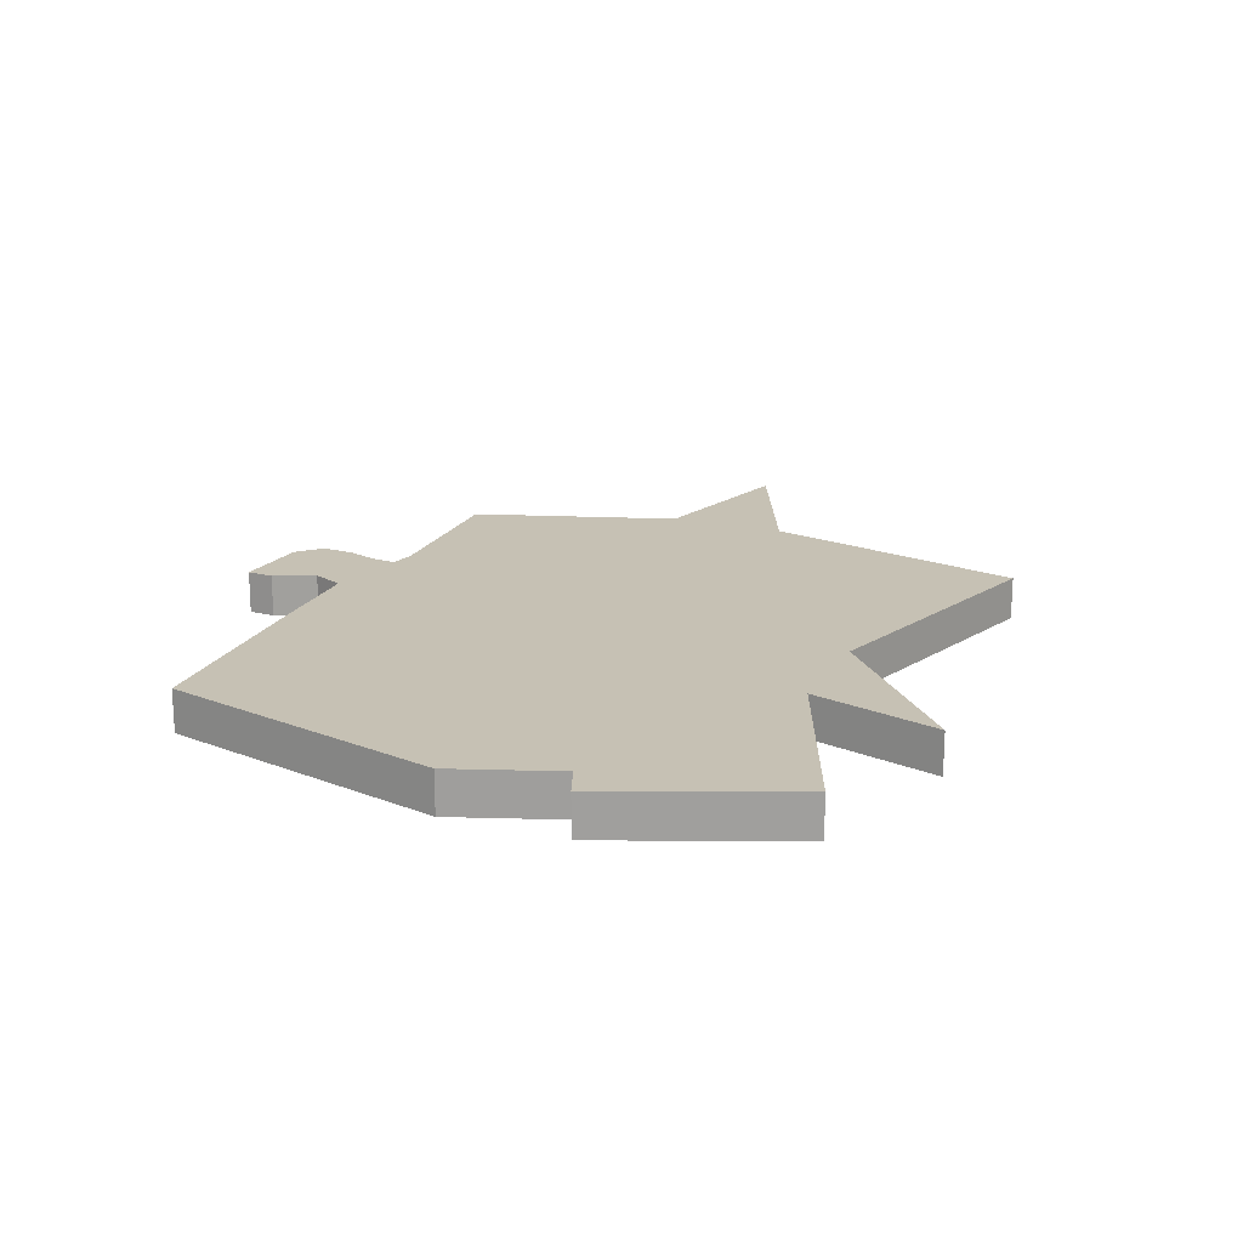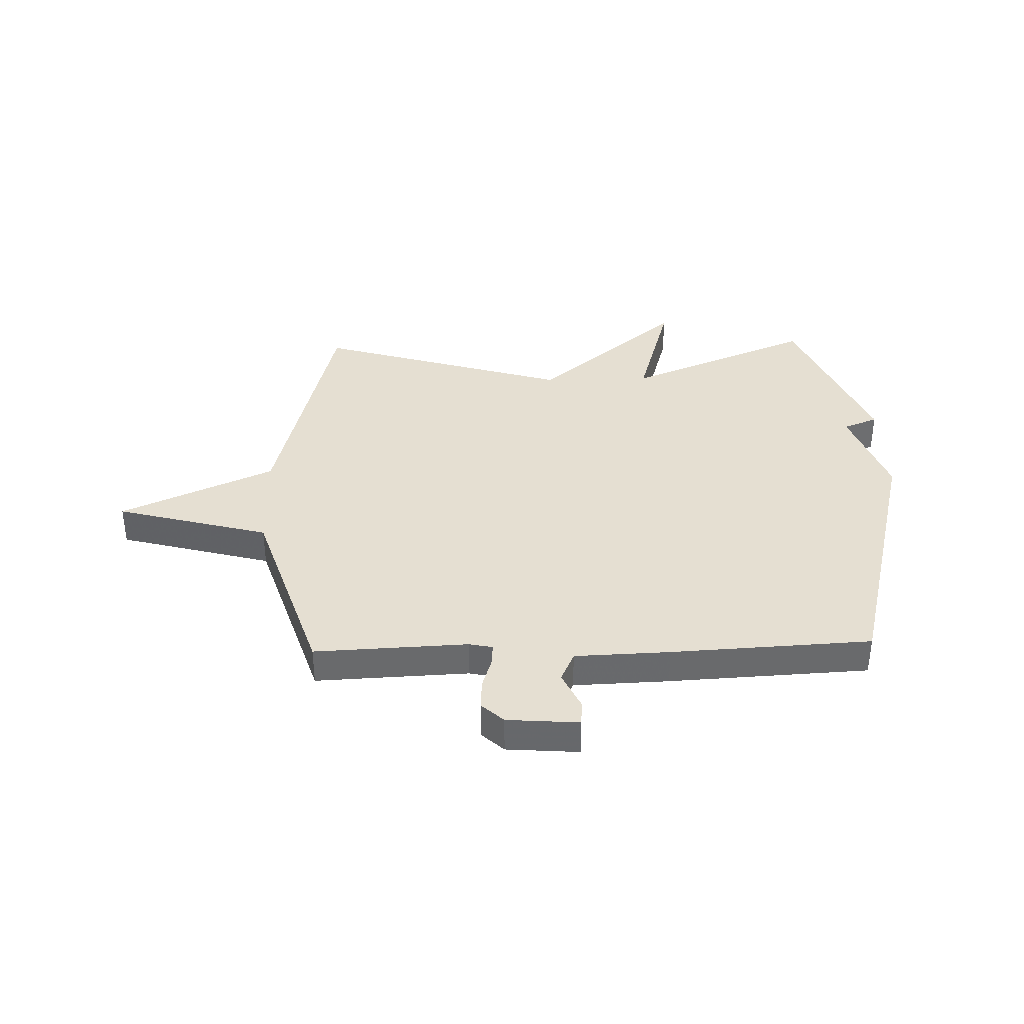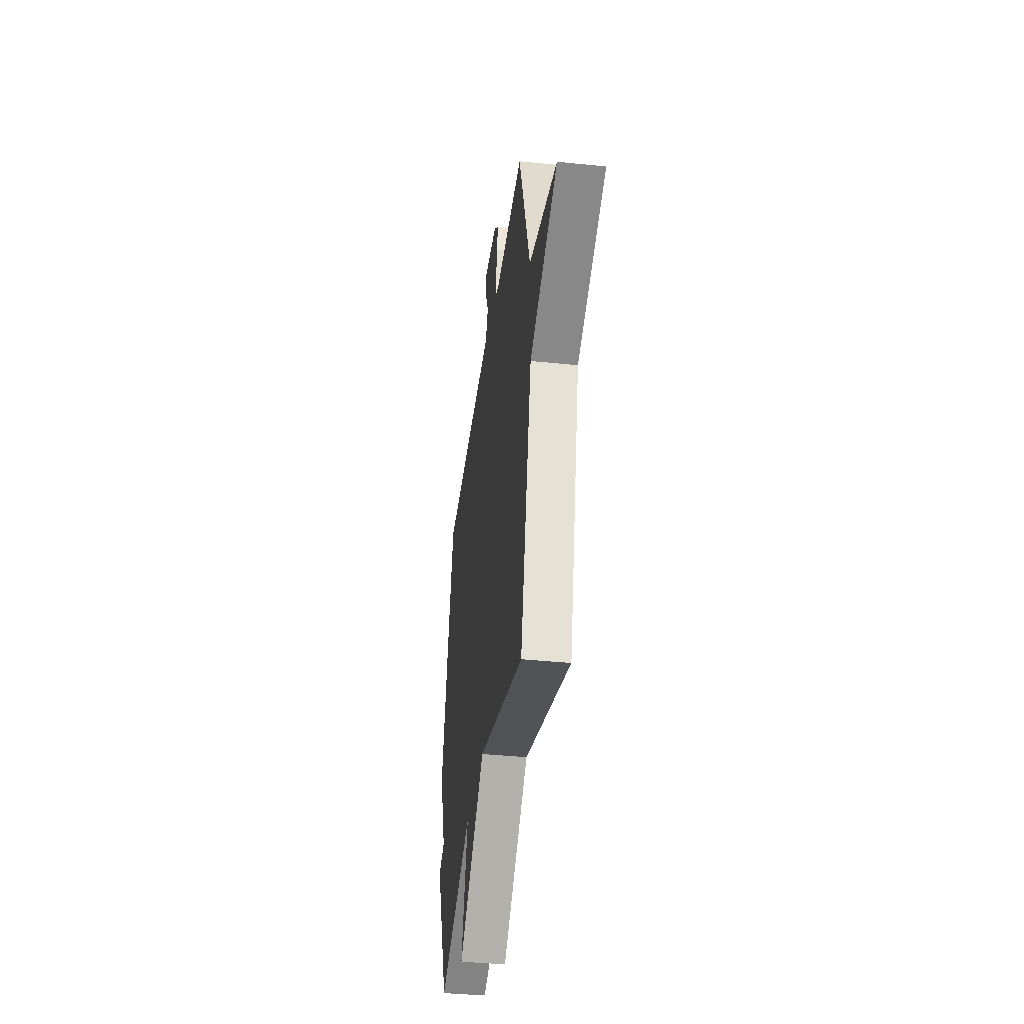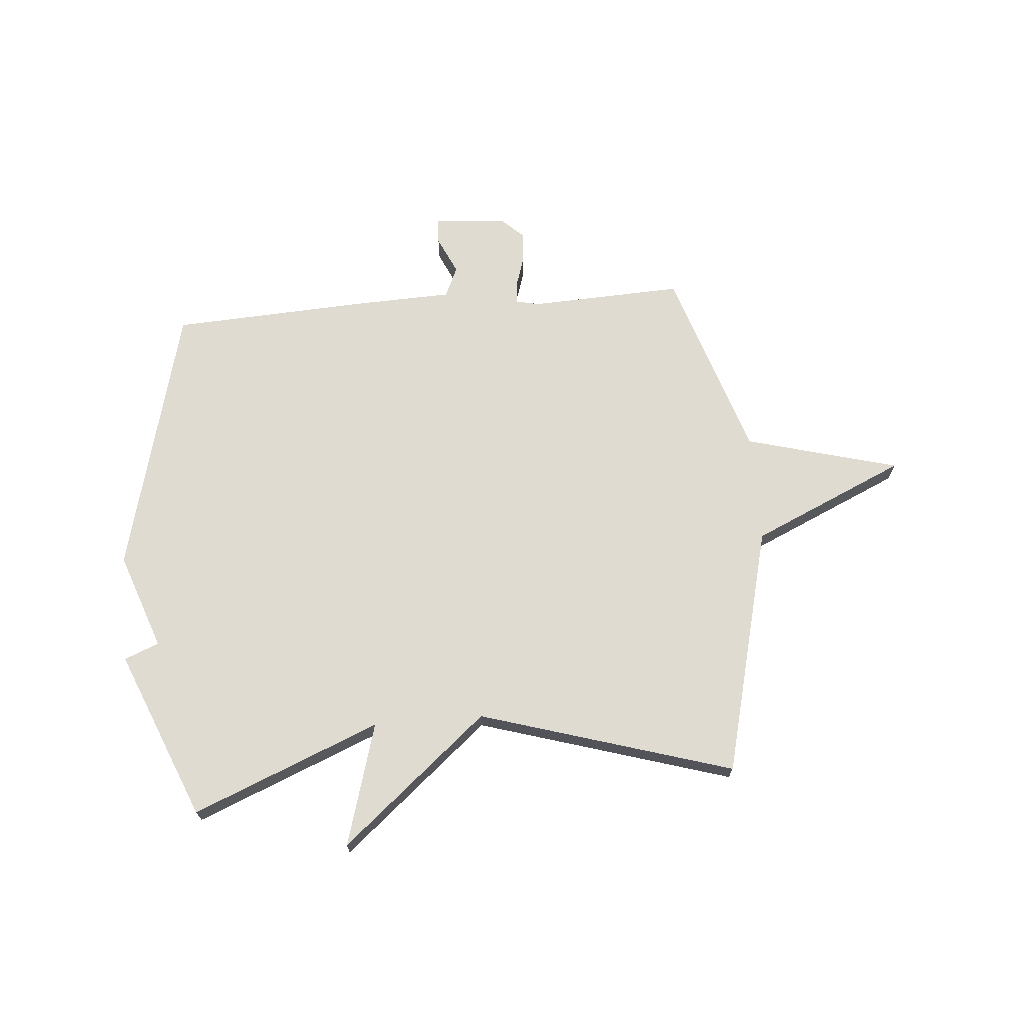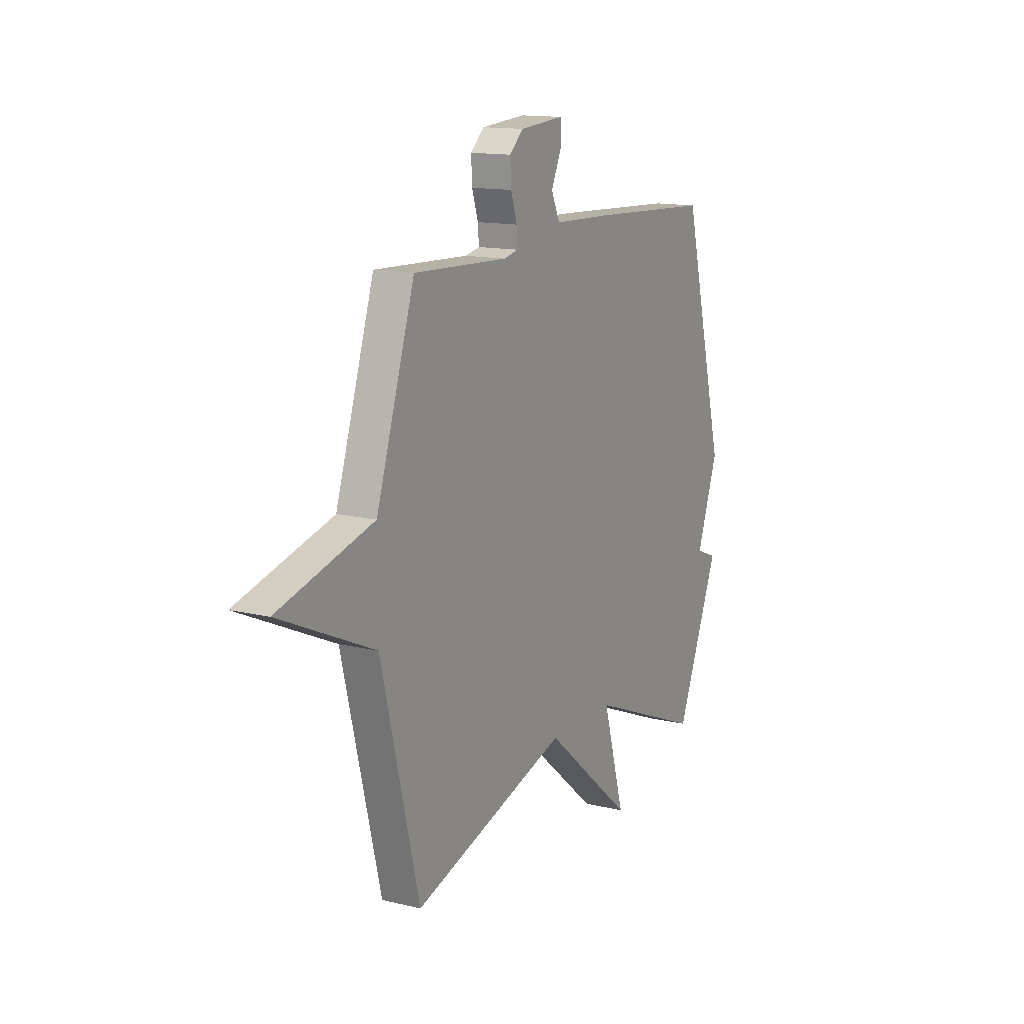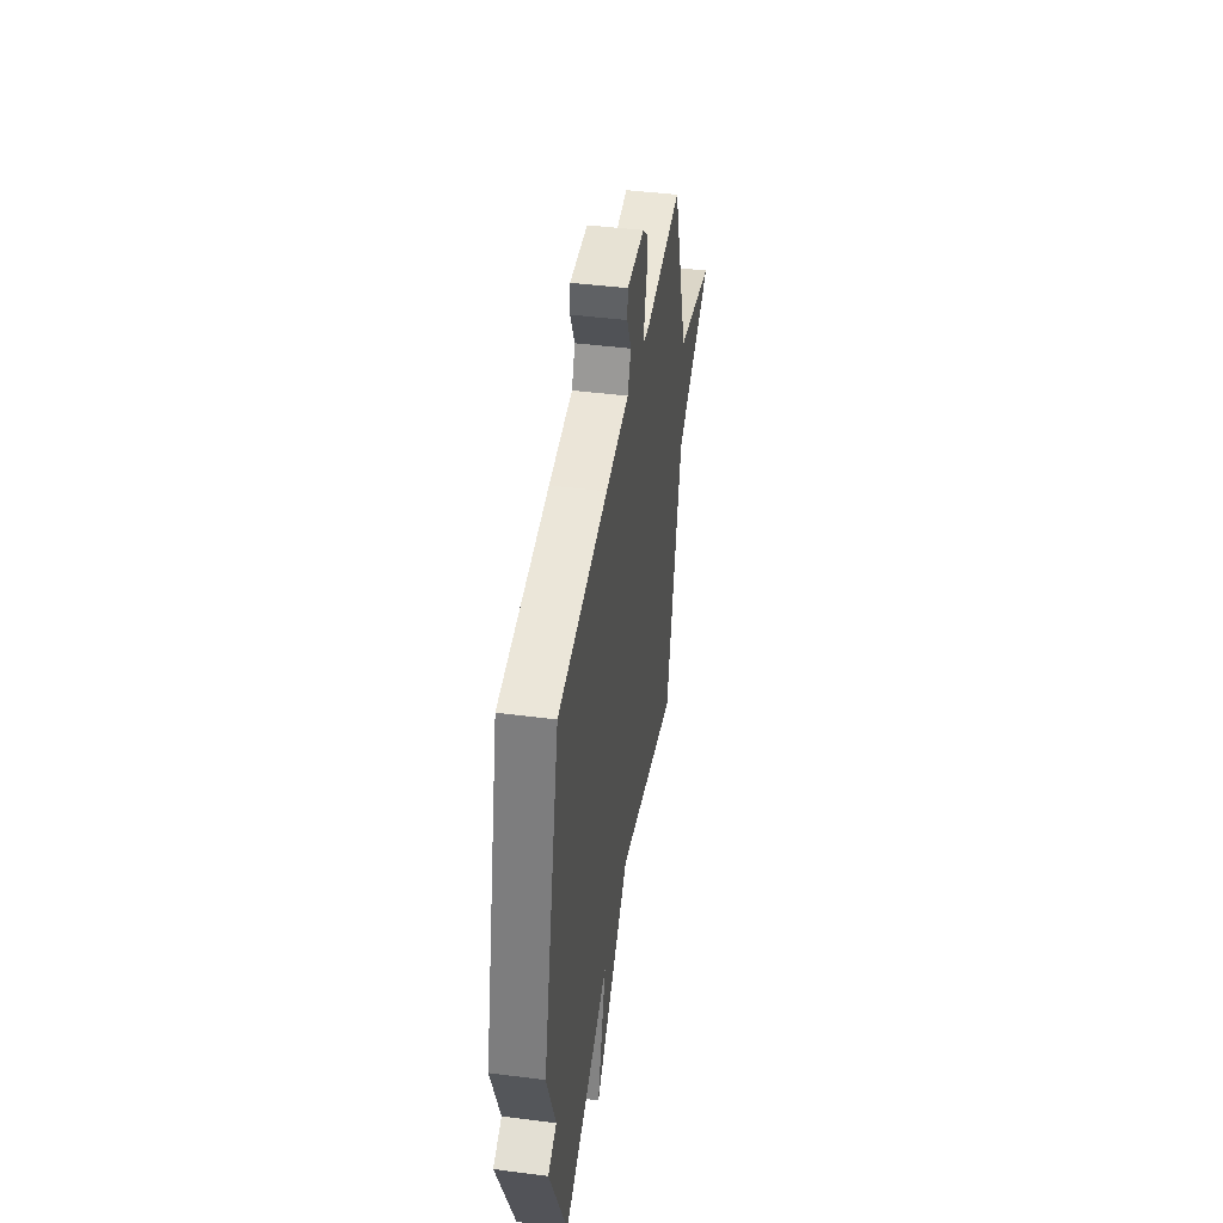
<metadata>
{"format":"obj","ext":"obj","renderer":"f3d","projection":"perspective","resolution":1024,"background":"white","views":[{"elev":18.6,"azim":112.9,"up":"+Y"},{"elev":37.4,"azim":-1.6,"up":"+Y"},{"elev":-38.7,"azim":-97.4,"up":"+Z"},{"elev":69.8,"azim":175.3,"up":"+Y"},{"elev":13.9,"azim":-61.7,"up":"+Z"},{"elev":44.1,"azim":98.6,"up":"+Z"}]}
</metadata>
<code>
v 0.5 0.07 0.5
v 0.627 0.07 0.006
v 0.564 0.07 -0.169
v 0.627 0.07 -0.194
v 0.5 0.07 -0.5
v 0.16 0.07 -0.361
v 0.225 0.07 -0.584
v -0.04 0.07 -0.361
v -0.5 0.07 -0.5
v -0.613 0.07 -0.047
v -0.892 0.07 0.078
v -0.613 0.07 0.153
v -0.5 0.07 0.5
v -0.222 0.07 0.488
v -0.179 0.07 0.497
v -0.182 0.07 0.537
v -0.2 0.07 0.593
v -0.203 0.07 0.648
v -0.163 0.07 0.685
v -0.032 0.07 0.695
v -0.029 0.07 0.649
v -0.061 0.07 0.58
v -0.036 0.07 0.525
v 0.137 0.07 0.519
v 0.5 0 0.5
v 0.627 0 0.006
v 0.564 0 -0.169
v 0.627 0 -0.194
v 0.5 0 -0.5
v 0.16 0 -0.361
v 0.225 0 -0.584
v -0.04 0 -0.361
v -0.5 0 -0.5
v -0.613 0 -0.047
v -0.892 0 0.078
v -0.613 0 0.153
v -0.5 0 0.5
v -0.222 0 0.488
v -0.179 0 0.497
v -0.182 0 0.537
v -0.2 0 0.593
v -0.203 0 0.648
v -0.163 0 0.685
v -0.032 0 0.695
v -0.029 0 0.649
v -0.061 0 0.58
v -0.036 0 0.525
v 0.137 0 0.519
f 1 2 3
f 24 1 3
f 23 24 3
f 20 21 22
f 19 20 22
f 18 19 22
f 17 18 22
f 16 17 22
f 15 16 22 23
f 14 15 23 3
f 12 13 14 3
f 12 3 4
f 11 12 4
f 10 11 4
f 8 9 10
f 6 7 8
f 6 8 10 4
f 4 5 6
f 27 26 25
f 27 25 48
f 27 48 47
f 46 45 44
f 46 44 43
f 46 43 42
f 46 42 41
f 46 41 40
f 47 46 40 39
f 27 47 39 38
f 27 38 37 36
f 28 27 36
f 28 36 35
f 28 35 34
f 34 33 32
f 32 31 30
f 28 34 32 30
f 30 29 28
f 1 25 26 2
f 2 26 27 3
f 3 27 28 4
f 4 28 29 5
f 5 29 30 6
f 6 30 31 7
f 7 31 32 8
f 8 32 33 9
f 9 33 34 10
f 10 34 35 11
f 11 35 36 12
f 12 36 37 13
f 13 37 38 14
f 14 38 39 15
f 15 39 40 16
f 16 40 41 17
f 17 41 42 18
f 18 42 43 19
f 19 43 44 20
f 20 44 45 21
f 21 45 46 22
f 22 46 47 23
f 23 47 48 24
f 24 48 25 1

</code>
